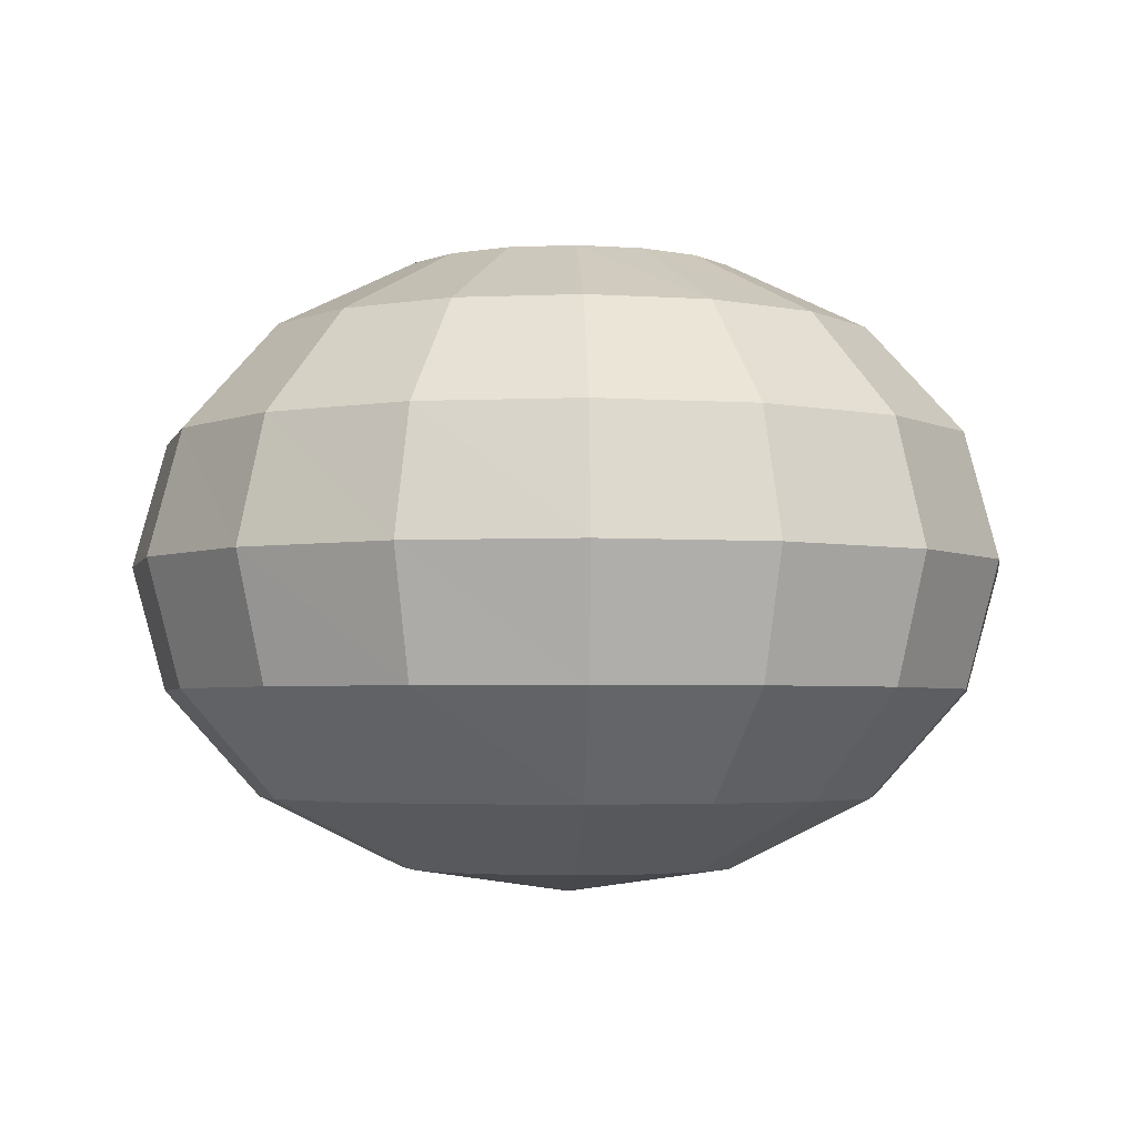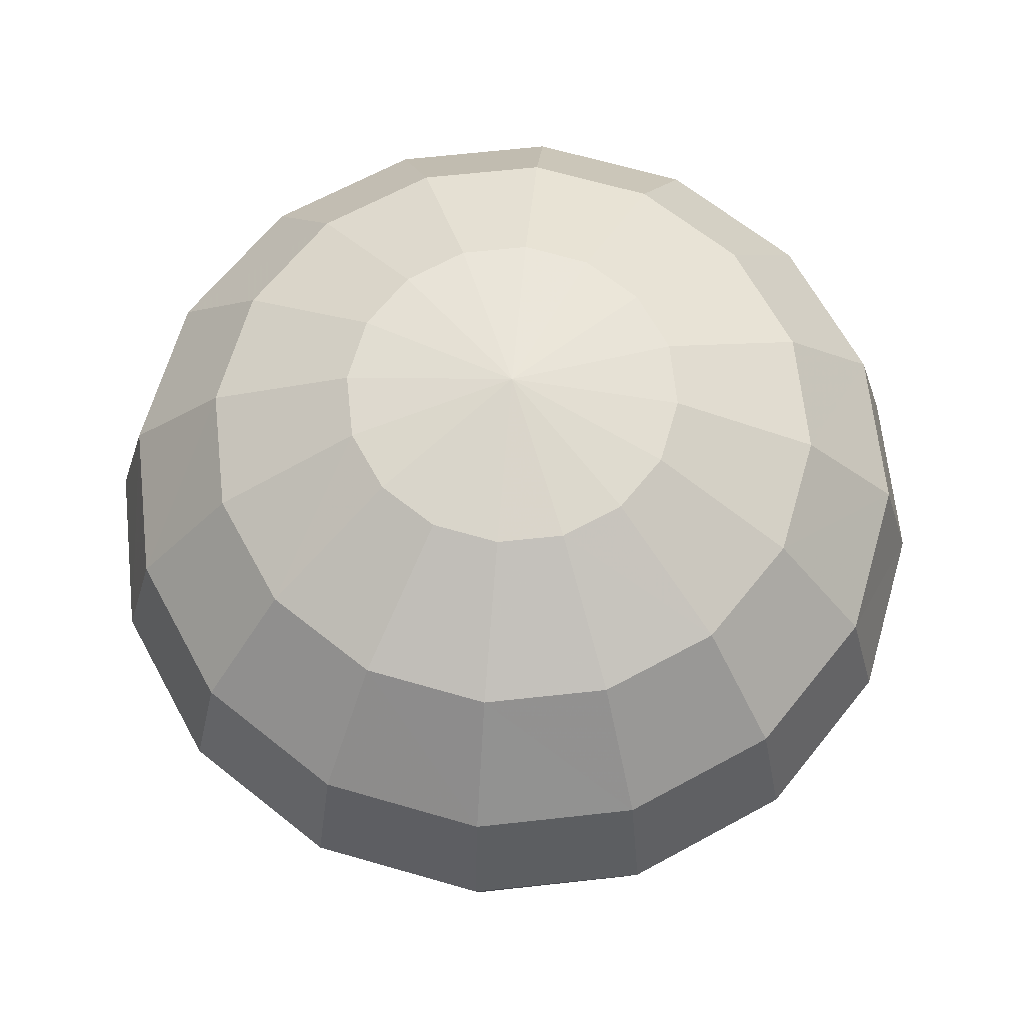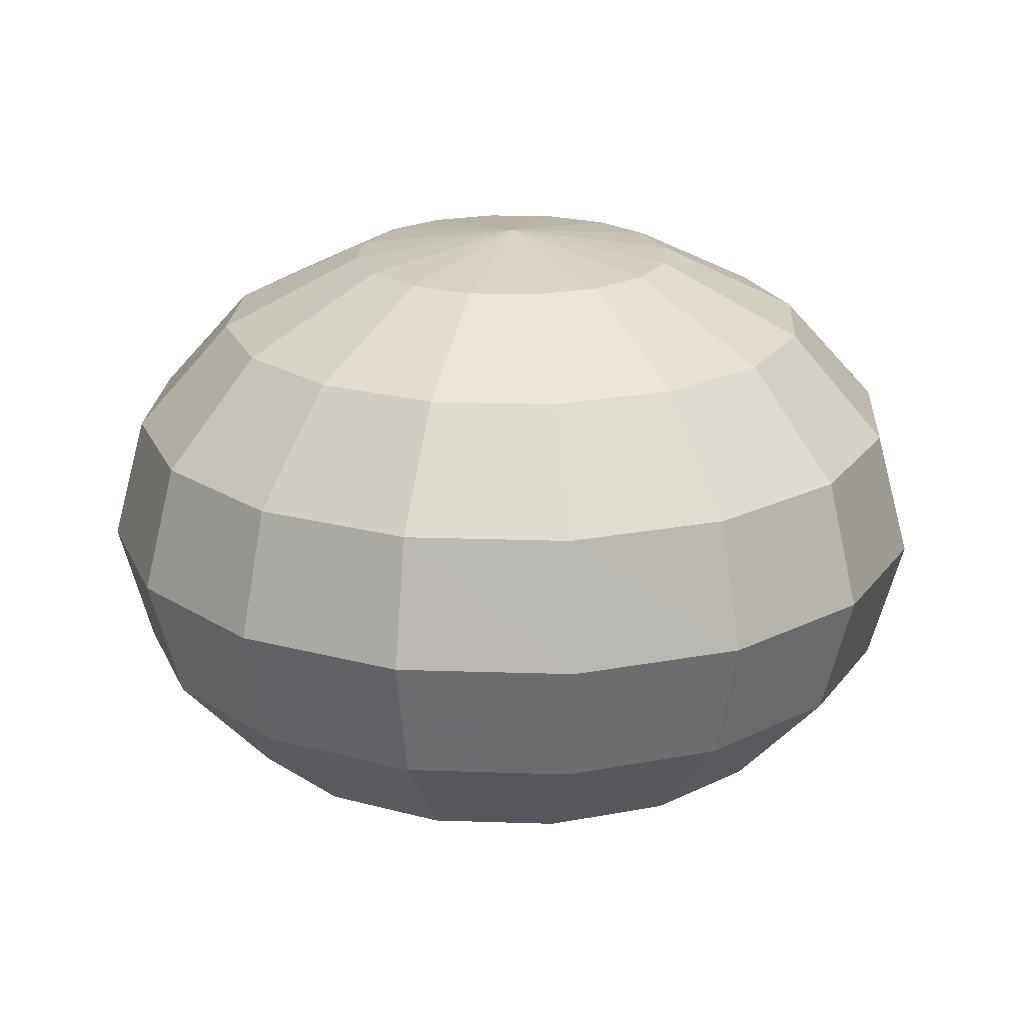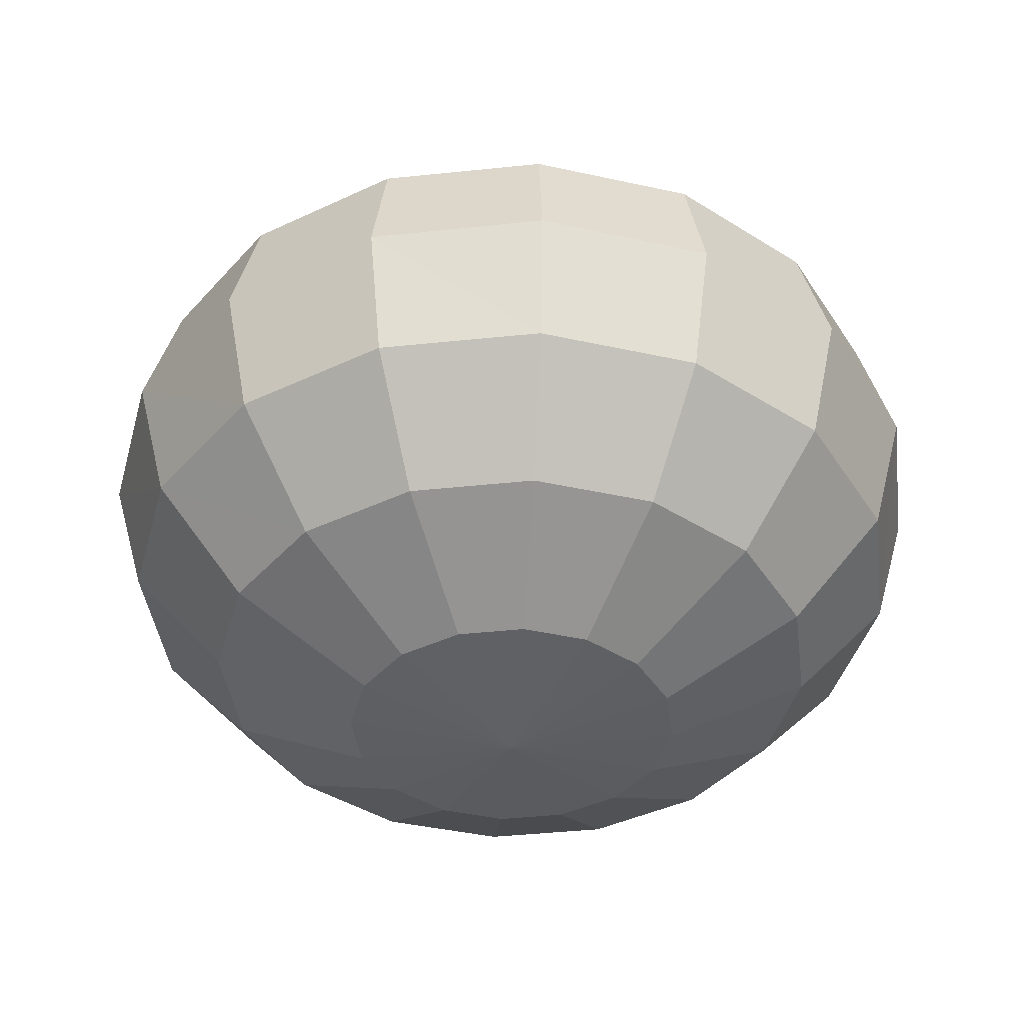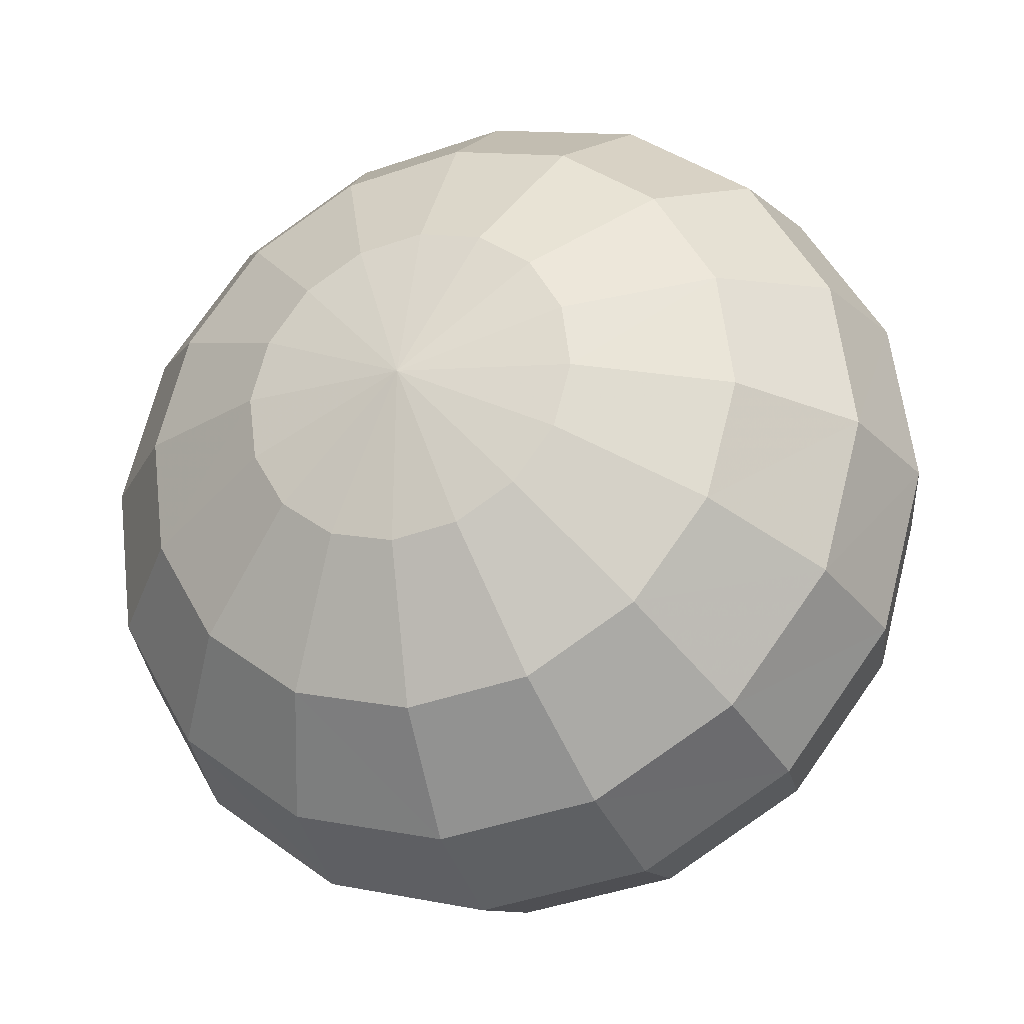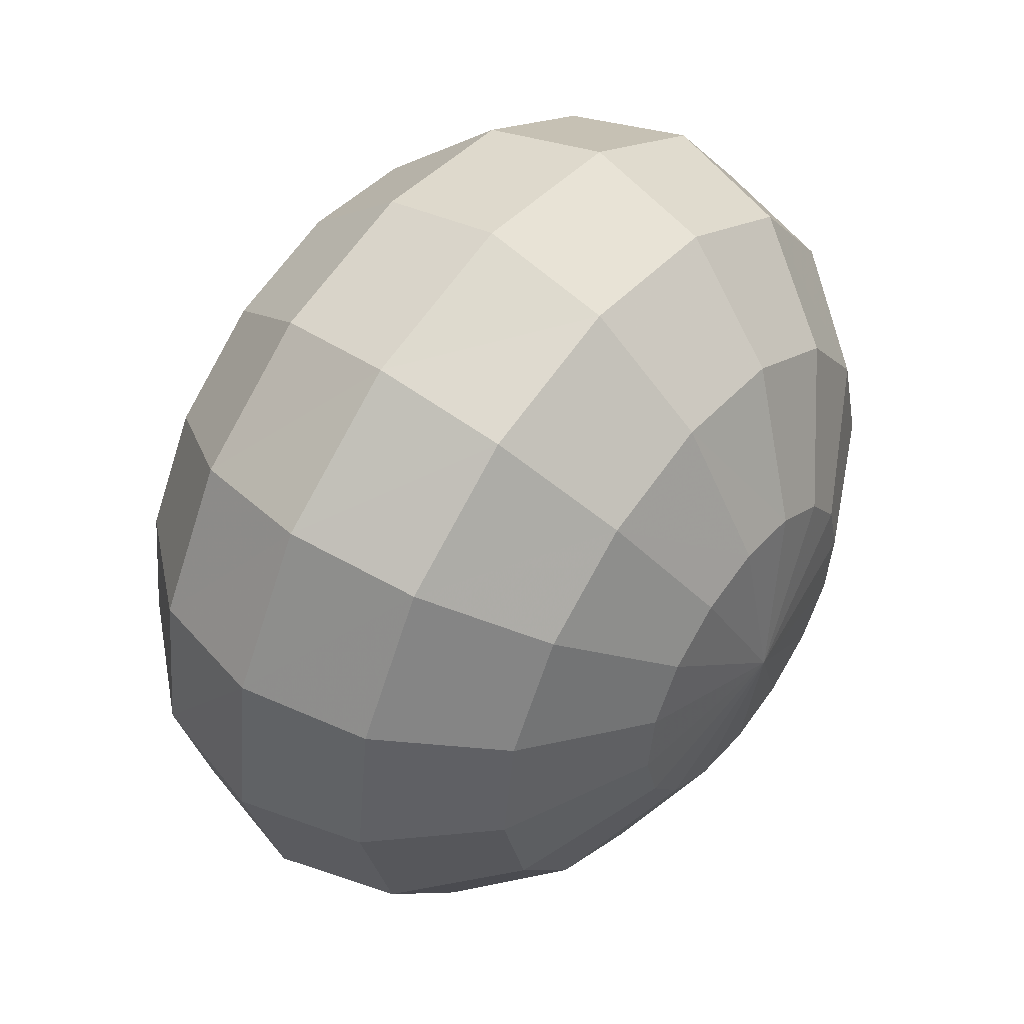
<metadata>
{"format":"obj","ext":"obj","renderer":"f3d","projection":"perspective","resolution":1024,"background":"white","views":[{"elev":-3.4,"azim":83.5,"up":"+Y"},{"elev":65.8,"azim":68.5,"up":"+Y"},{"elev":20.9,"azim":145.7,"up":"+Y"},{"elev":-41.1,"azim":-97.9,"up":"+Y"},{"elev":-26.4,"azim":-160.1,"up":"+Z"},{"elev":50.6,"azim":-52.3,"up":"+Z"}]}
</metadata>
<code>
v 0.339 0.639 -0.113
v 0.357 0.639 0.025
v 0.627 0.489 -0.209
v 0.659 0.489 0.046
v 0.819 0.264 -0.273
v 0.861 0.264 0.06
v 0.887 0 -0.296
v 0.933 0 0.065
v 0.773 0.264 0.385
v 0.836 0 0.417
v 0.566 0.264 0.652
v 0.613 0 0.706
v 0.273 0.264 0.819
v 0.296 0 0.887
v 0.819 -0.264 -0.273
v 0.861 -0.264 0.06
v 0.773 -0.264 0.385
v 0.566 -0.264 0.652
v 0.273 -0.264 0.819
v 0.433 -0.489 0.499
v 0.209 -0.489 0.627
v 0.234 -0.639 0.27
v 0.113 -0.639 0.339
v 0.32 0.639 0.159
v 0.591 0.489 0.295
v 0.433 0.489 0.499
v 0.209 0.489 0.627
v 0.113 0.639 0.339
v 0.234 0.639 0.27
v 0.32 -0.639 0.159
v 0.591 -0.489 0.295
v 0.357 -0.639 0.025
v 0.659 -0.489 0.046
v 0.339 -0.639 -0.113
v 0.627 -0.489 -0.209
v -0 0.692 0
v -0 -0.692 0
v -0.025 0.639 0.357
v -0.046 0.489 0.659
v -0.06 0.264 0.861
v -0.065 0 0.933
v -0.385 0.264 0.773
v -0.417 0 0.836
v -0.652 0.264 0.566
v -0.706 0 0.613
v -0.819 0.264 0.273
v -0.887 0 0.296
v -0.06 -0.264 0.861
v -0.385 -0.264 0.773
v -0.652 -0.264 0.566
v -0.819 -0.264 0.273
v -0.499 -0.489 0.433
v -0.627 -0.489 0.209
v -0.27 -0.639 0.234
v -0.339 -0.639 0.113
v -0.159 0.639 0.32
v -0.295 0.489 0.591
v -0.499 0.489 0.433
v -0.627 0.489 0.209
v -0.339 0.639 0.113
v -0.27 0.639 0.234
v -0.159 -0.639 0.32
v -0.295 -0.489 0.591
v -0.025 -0.639 0.357
v -0.046 -0.489 0.659
v -0.357 0.639 -0.025
v -0.659 0.489 -0.046
v -0.861 0.264 -0.06
v -0.933 0 -0.065
v -0.773 0.264 -0.385
v -0.836 0 -0.417
v -0.566 0.264 -0.652
v -0.613 0 -0.706
v -0.273 0.264 -0.819
v -0.296 0 -0.887
v -0.861 -0.264 -0.06
v -0.773 -0.264 -0.385
v -0.566 -0.264 -0.652
v -0.273 -0.264 -0.819
v -0.433 -0.489 -0.499
v -0.209 -0.489 -0.627
v -0.234 -0.639 -0.27
v -0.113 -0.639 -0.339
v -0.32 0.639 -0.159
v -0.591 0.489 -0.295
v -0.433 0.489 -0.499
v -0.209 0.489 -0.627
v -0.113 0.639 -0.339
v -0.234 0.639 -0.27
v -0.32 -0.639 -0.159
v -0.591 -0.489 -0.295
v -0.357 -0.639 -0.025
v -0.659 -0.489 -0.046
v 0.025 0.639 -0.357
v 0.046 0.489 -0.659
v 0.06 0.264 -0.861
v 0.065 0 -0.933
v 0.385 0.264 -0.773
v 0.417 0 -0.836
v 0.652 0.264 -0.566
v 0.706 0 -0.613
v 0.06 -0.264 -0.861
v 0.385 -0.264 -0.773
v 0.652 -0.264 -0.566
v 0.499 -0.489 -0.433
v 0.27 -0.639 -0.234
v 0.159 0.639 -0.32
v 0.295 0.489 -0.591
v 0.499 0.489 -0.433
v 0.27 0.639 -0.234
v 0.159 -0.639 -0.32
v 0.295 -0.489 -0.591
v 0.025 -0.639 -0.357
v 0.046 -0.489 -0.659
o DUMMY
f 3 2 1
f 4 2 3
f 5 4 3
f 6 4 5
f 7 6 5
f 6 6 7
f 8 6 7
f 9 6 8
f 10 9 8
f 11 9 10
f 12 11 10
f 13 11 12
f 14 13 12
f 14 13 14
f 7 14 14
f 7 14 7
f 15 7 7
f 8 7 15
f 16 8 15
f 10 8 16
f 17 10 16
f 12 10 17
f 18 12 17
f 14 12 18
f 18 14 18
f 19 14 18
f 20 19 18
f 21 19 20
f 22 21 20
f 23 21 22
f 23 23 22
f 2 23 23
f 2 2 23
f 24 2 2
f 4 24 2
f 25 24 4
f 6 25 4
f 25 25 6
f 9 25 6
f 26 25 9
f 11 26 9
f 27 26 11
f 13 27 11
f 13 27 13
f 27 13 13
f 27 13 27
f 28 27 27
f 26 27 28
f 29 26 28
f 25 26 29
f 24 25 29
f 24 25 24
f 22 24 24
f 22 24 22
f 20 22 22
f 30 22 20
f 31 30 20
f 32 30 31
f 33 32 31
f 34 32 33
f 33 34 33
f 35 34 33
f 16 35 33
f 35 35 16
f 15 35 16
f 15 35 15
f 20 15 15
f 20 15 20
f 18 20 20
f 31 20 18
f 17 31 18
f 33 31 17
f 16 33 17
f 16 33 16
f 36 16 16
f 36 16 36
f 29 36 36
f 28 36 29
f 28 28 29
f 24 28 28
f 24 24 28
f 36 24 24
f 29 36 24
f 29 36 29
f 36 29 29
f 36 29 36
f 2 36 36
f 24 36 2
f 24 24 2
f 1 24 24
f 1 1 24
f 36 1 1
f 2 36 1
f 2 36 2
f 37 2 2
f 37 2 37
f 23 37 37
f 22 37 23
f 22 22 23
f 22 22 22
f 22 22 22
f 37 22 22
f 30 37 22
f 30 37 30
f 37 30 30
f 37 30 37
f 30 37 37
f 32 37 30
f 32 32 30
f 32 32 32
f 32 32 32
f 37 32 32
f 34 37 32
f 27 38 28
f 39 38 27
f 13 39 27
f 40 39 13
f 14 40 13
f 40 40 14
f 41 40 14
f 42 40 41
f 43 42 41
f 44 42 43
f 45 44 43
f 46 44 45
f 47 46 45
f 47 46 47
f 14 47 47
f 14 47 14
f 19 14 14
f 41 14 19
f 48 41 19
f 43 41 48
f 49 43 48
f 45 43 49
f 50 45 49
f 47 45 50
f 50 47 50
f 51 47 50
f 52 51 50
f 53 51 52
f 54 53 52
f 55 53 54
f 55 55 54
f 38 55 55
f 38 38 55
f 56 38 38
f 39 56 38
f 57 56 39
f 40 57 39
f 57 57 40
f 42 57 40
f 58 57 42
f 44 58 42
f 59 58 44
f 46 59 44
f 46 59 46
f 59 46 46
f 59 46 59
f 60 59 59
f 58 59 60
f 61 58 60
f 57 58 61
f 56 57 61
f 56 57 56
f 54 56 56
f 54 56 54
f 52 54 54
f 62 54 52
f 63 62 52
f 64 62 63
f 65 64 63
f 23 64 65
f 65 23 65
f 21 23 65
f 48 21 65
f 21 21 48
f 19 21 48
f 19 21 19
f 52 19 19
f 52 19 52
f 50 52 52
f 63 52 50
f 49 63 50
f 65 63 49
f 48 65 49
f 48 65 48
f 36 48 48
f 36 48 36
f 61 36 36
f 60 36 61
f 60 60 61
f 56 60 60
f 56 56 60
f 36 56 56
f 61 36 56
f 61 36 61
f 36 61 61
f 36 61 36
f 38 36 36
f 56 36 38
f 56 56 38
f 28 56 56
f 28 28 56
f 36 28 28
f 38 36 28
f 38 36 38
f 37 38 38
f 37 38 37
f 55 37 37
f 54 37 55
f 54 54 55
f 54 54 54
f 54 54 54
f 37 54 54
f 62 37 54
f 62 37 62
f 37 62 62
f 37 62 37
f 62 37 37
f 64 37 62
f 64 64 62
f 64 64 64
f 64 64 64
f 37 64 64
f 23 37 64
f 59 66 60
f 67 66 59
f 46 67 59
f 68 67 46
f 47 68 46
f 68 68 47
f 69 68 47
f 70 68 69
f 71 70 69
f 72 70 71
f 73 72 71
f 74 72 73
f 75 74 73
f 75 74 75
f 47 75 75
f 47 75 47
f 51 47 47
f 69 47 51
f 76 69 51
f 71 69 76
f 77 71 76
f 73 71 77
f 78 73 77
f 75 73 78
f 78 75 78
f 79 75 78
f 80 79 78
f 81 79 80
f 82 81 80
f 83 81 82
f 83 83 82
f 66 83 83
f 66 66 83
f 84 66 66
f 67 84 66
f 85 84 67
f 68 85 67
f 85 85 68
f 70 85 68
f 86 85 70
f 72 86 70
f 87 86 72
f 74 87 72
f 74 87 74
f 87 74 74
f 87 74 87
f 88 87 87
f 86 87 88
f 89 86 88
f 85 86 89
f 84 85 89
f 84 85 84
f 82 84 84
f 82 84 82
f 80 82 82
f 90 82 80
f 91 90 80
f 92 90 91
f 93 92 91
f 55 92 93
f 93 55 93
f 53 55 93
f 76 53 93
f 53 53 76
f 51 53 76
f 51 53 51
f 80 51 51
f 80 51 80
f 78 80 80
f 91 80 78
f 77 91 78
f 93 91 77
f 76 93 77
f 76 93 76
f 36 76 76
f 36 76 36
f 89 36 36
f 88 36 89
f 88 88 89
f 84 88 88
f 84 84 88
f 36 84 84
f 89 36 84
f 89 36 89
f 36 89 89
f 36 89 36
f 66 36 36
f 84 36 66
f 84 84 66
f 60 84 84
f 60 60 84
f 36 60 60
f 66 36 60
f 66 36 66
f 37 66 66
f 37 66 37
f 83 37 37
f 82 37 83
f 82 82 83
f 82 82 82
f 82 82 82
f 37 82 82
f 90 37 82
f 90 37 90
f 37 90 90
f 37 90 37
f 90 37 37
f 92 37 90
f 92 92 90
f 92 92 92
f 92 92 92
f 37 92 92
f 55 37 92
f 87 94 88
f 95 94 87
f 74 95 87
f 96 95 74
f 75 96 74
f 96 96 75
f 97 96 75
f 98 96 97
f 99 98 97
f 100 98 99
f 101 100 99
f 5 100 101
f 7 5 101
f 7 5 7
f 75 7 7
f 75 7 75
f 79 75 75
f 97 75 79
f 102 97 79
f 99 97 102
f 103 99 102
f 101 99 103
f 104 101 103
f 7 101 104
f 104 7 104
f 15 7 104
f 105 15 104
f 35 15 105
f 106 35 105
f 34 35 106
f 34 34 106
f 94 34 34
f 94 94 34
f 107 94 94
f 95 107 94
f 108 107 95
f 96 108 95
f 108 108 96
f 98 108 96
f 109 108 98
f 100 109 98
f 3 109 100
f 5 3 100
f 5 3 5
f 3 5 5
f 3 5 3
f 1 3 3
f 109 3 1
f 110 109 1
f 108 109 110
f 107 108 110
f 107 108 107
f 106 107 107
f 106 107 106
f 105 106 106
f 111 106 105
f 112 111 105
f 113 111 112
f 114 113 112
f 83 113 114
f 114 83 114
f 81 83 114
f 102 81 114
f 81 81 102
f 79 81 102
f 79 81 79
f 105 79 79
f 105 79 105
f 104 105 105
f 112 105 104
f 103 112 104
f 114 112 103
f 102 114 103
f 102 114 102
f 36 102 102
f 36 102 36
f 110 36 36
f 1 36 110
f 1 1 110
f 107 1 1
f 107 107 1
f 36 107 107
f 110 36 107
f 110 36 110
f 36 110 110
f 36 110 36
f 94 36 36
f 107 36 94
f 107 107 94
f 88 107 107
f 88 88 107
f 36 88 88
f 94 36 88
f 94 36 94
f 37 94 94
f 37 94 37
f 34 37 37
f 106 37 34
f 106 106 34
f 106 106 106
f 106 106 106
f 37 106 106
f 111 37 106
f 111 37 111
f 37 111 111
f 37 111 37
f 111 37 37
f 113 37 111
f 113 113 111
f 113 113 113
f 113 113 113
f 37 113 113
f 83 37 113

</code>
